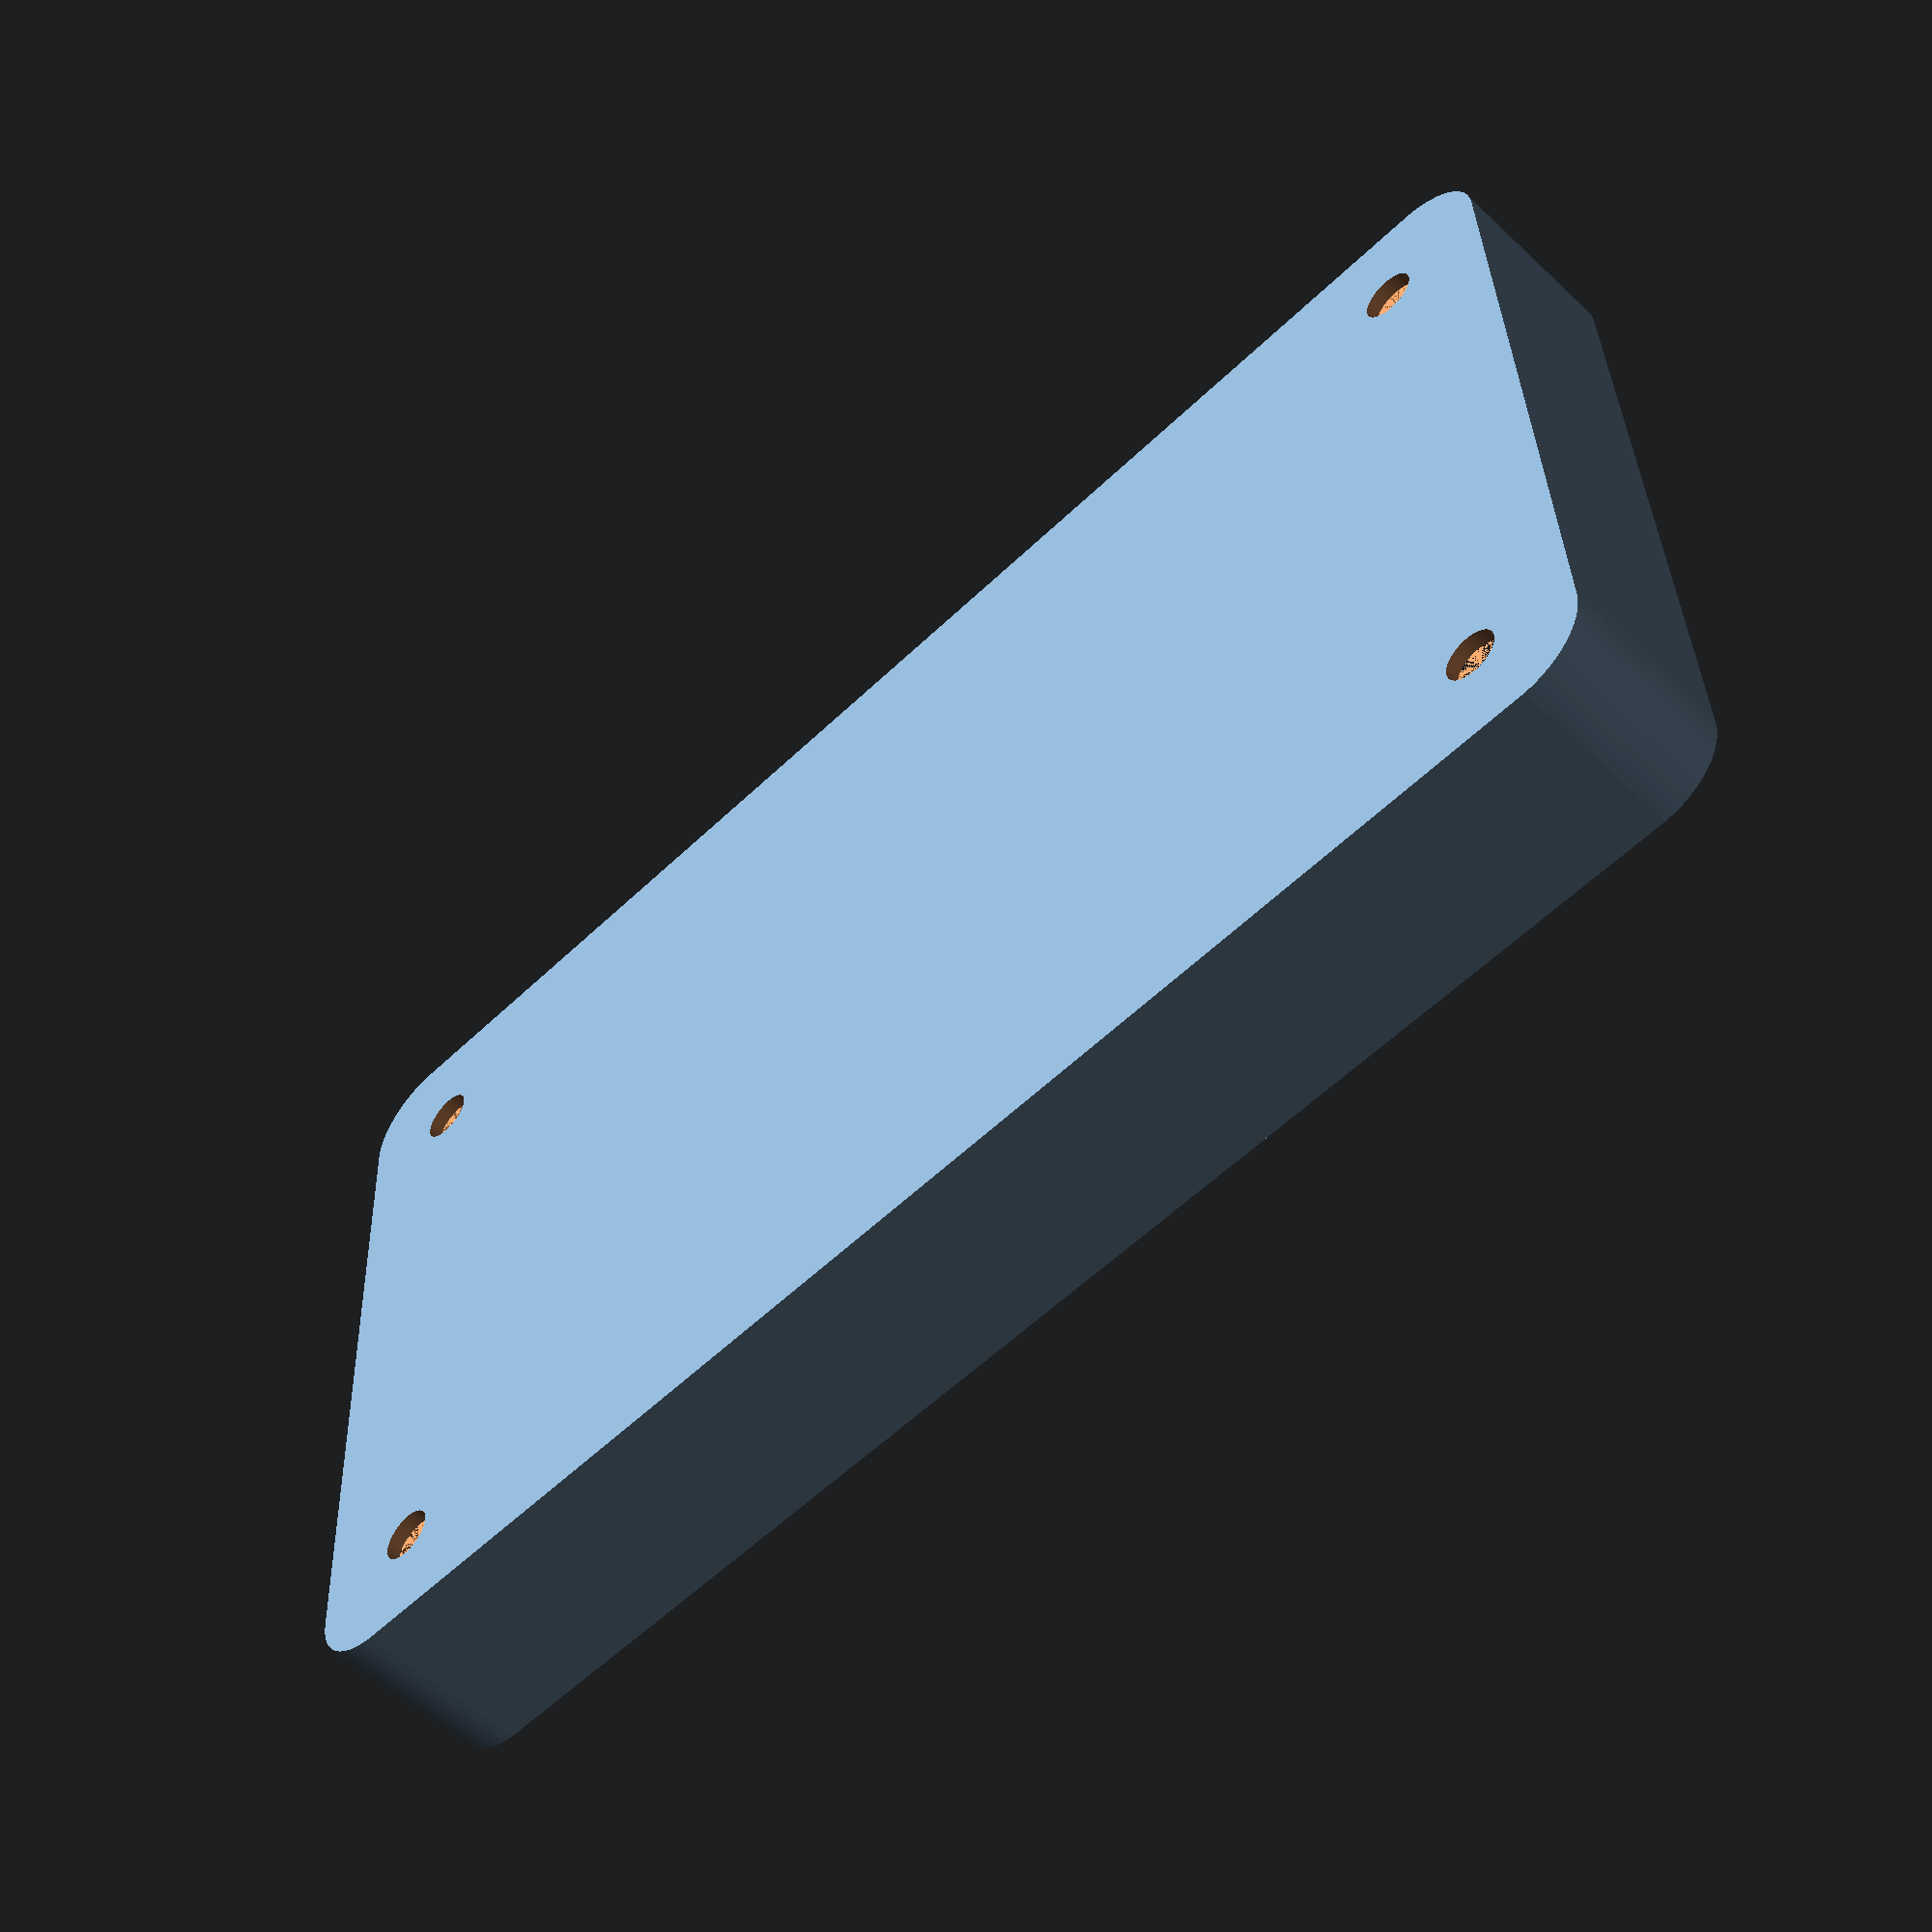
<openscad>
$fn = 50;


difference() {
	union() {
		hull() {
			translate(v = [-47.5000000000, 25.0000000000, 0]) {
				cylinder(h = 12, r = 5);
			}
			translate(v = [47.5000000000, 25.0000000000, 0]) {
				cylinder(h = 12, r = 5);
			}
			translate(v = [-47.5000000000, -25.0000000000, 0]) {
				cylinder(h = 12, r = 5);
			}
			translate(v = [47.5000000000, -25.0000000000, 0]) {
				cylinder(h = 12, r = 5);
			}
		}
	}
	union() {
		translate(v = [-45.0000000000, -22.5000000000, 1]) {
			rotate(a = [0, 0, 0]) {
				difference() {
					union() {
						translate(v = [0, 0, -10.0000000000]) {
							cylinder(h = 10, r = 1.5000000000);
						}
						translate(v = [0, 0, -10.0000000000]) {
							cylinder(h = 10, r = 1.8000000000);
						}
						cylinder(h = 3, r = 2.9000000000);
						translate(v = [0, 0, -10.0000000000]) {
							cylinder(h = 10, r = 1.5000000000);
						}
					}
					union();
				}
			}
		}
		translate(v = [45.0000000000, -22.5000000000, 1]) {
			rotate(a = [0, 0, 0]) {
				difference() {
					union() {
						translate(v = [0, 0, -10.0000000000]) {
							cylinder(h = 10, r = 1.5000000000);
						}
						translate(v = [0, 0, -10.0000000000]) {
							cylinder(h = 10, r = 1.8000000000);
						}
						cylinder(h = 3, r = 2.9000000000);
						translate(v = [0, 0, -10.0000000000]) {
							cylinder(h = 10, r = 1.5000000000);
						}
					}
					union();
				}
			}
		}
		translate(v = [-45.0000000000, 22.5000000000, 1]) {
			rotate(a = [0, 0, 0]) {
				difference() {
					union() {
						translate(v = [0, 0, -10.0000000000]) {
							cylinder(h = 10, r = 1.5000000000);
						}
						translate(v = [0, 0, -10.0000000000]) {
							cylinder(h = 10, r = 1.8000000000);
						}
						cylinder(h = 3, r = 2.9000000000);
						translate(v = [0, 0, -10.0000000000]) {
							cylinder(h = 10, r = 1.5000000000);
						}
					}
					union();
				}
			}
		}
		translate(v = [45.0000000000, 22.5000000000, 1]) {
			rotate(a = [0, 0, 0]) {
				difference() {
					union() {
						translate(v = [0, 0, -10.0000000000]) {
							cylinder(h = 10, r = 1.5000000000);
						}
						translate(v = [0, 0, -10.0000000000]) {
							cylinder(h = 10, r = 1.8000000000);
						}
						cylinder(h = 3, r = 2.9000000000);
						translate(v = [0, 0, -10.0000000000]) {
							cylinder(h = 10, r = 1.5000000000);
						}
					}
					union();
				}
			}
		}
		translate(v = [0, 0, 1]) {
			hull() {
				union() {
					translate(v = [-47.2500000000, 24.7500000000, 4.7500000000]) {
						cylinder(h = 22.5000000000, r = 4.7500000000);
					}
					translate(v = [-47.2500000000, 24.7500000000, 4.7500000000]) {
						sphere(r = 4.7500000000);
					}
					translate(v = [-47.2500000000, 24.7500000000, 27.2500000000]) {
						sphere(r = 4.7500000000);
					}
				}
				union() {
					translate(v = [47.2500000000, 24.7500000000, 4.7500000000]) {
						cylinder(h = 22.5000000000, r = 4.7500000000);
					}
					translate(v = [47.2500000000, 24.7500000000, 4.7500000000]) {
						sphere(r = 4.7500000000);
					}
					translate(v = [47.2500000000, 24.7500000000, 27.2500000000]) {
						sphere(r = 4.7500000000);
					}
				}
				union() {
					translate(v = [-47.2500000000, -24.7500000000, 4.7500000000]) {
						cylinder(h = 22.5000000000, r = 4.7500000000);
					}
					translate(v = [-47.2500000000, -24.7500000000, 4.7500000000]) {
						sphere(r = 4.7500000000);
					}
					translate(v = [-47.2500000000, -24.7500000000, 27.2500000000]) {
						sphere(r = 4.7500000000);
					}
				}
				union() {
					translate(v = [47.2500000000, -24.7500000000, 4.7500000000]) {
						cylinder(h = 22.5000000000, r = 4.7500000000);
					}
					translate(v = [47.2500000000, -24.7500000000, 4.7500000000]) {
						sphere(r = 4.7500000000);
					}
					translate(v = [47.2500000000, -24.7500000000, 27.2500000000]) {
						sphere(r = 4.7500000000);
					}
				}
			}
		}
	}
}
</openscad>
<views>
elev=233.9 azim=182.5 roll=315.2 proj=p view=wireframe
</views>
